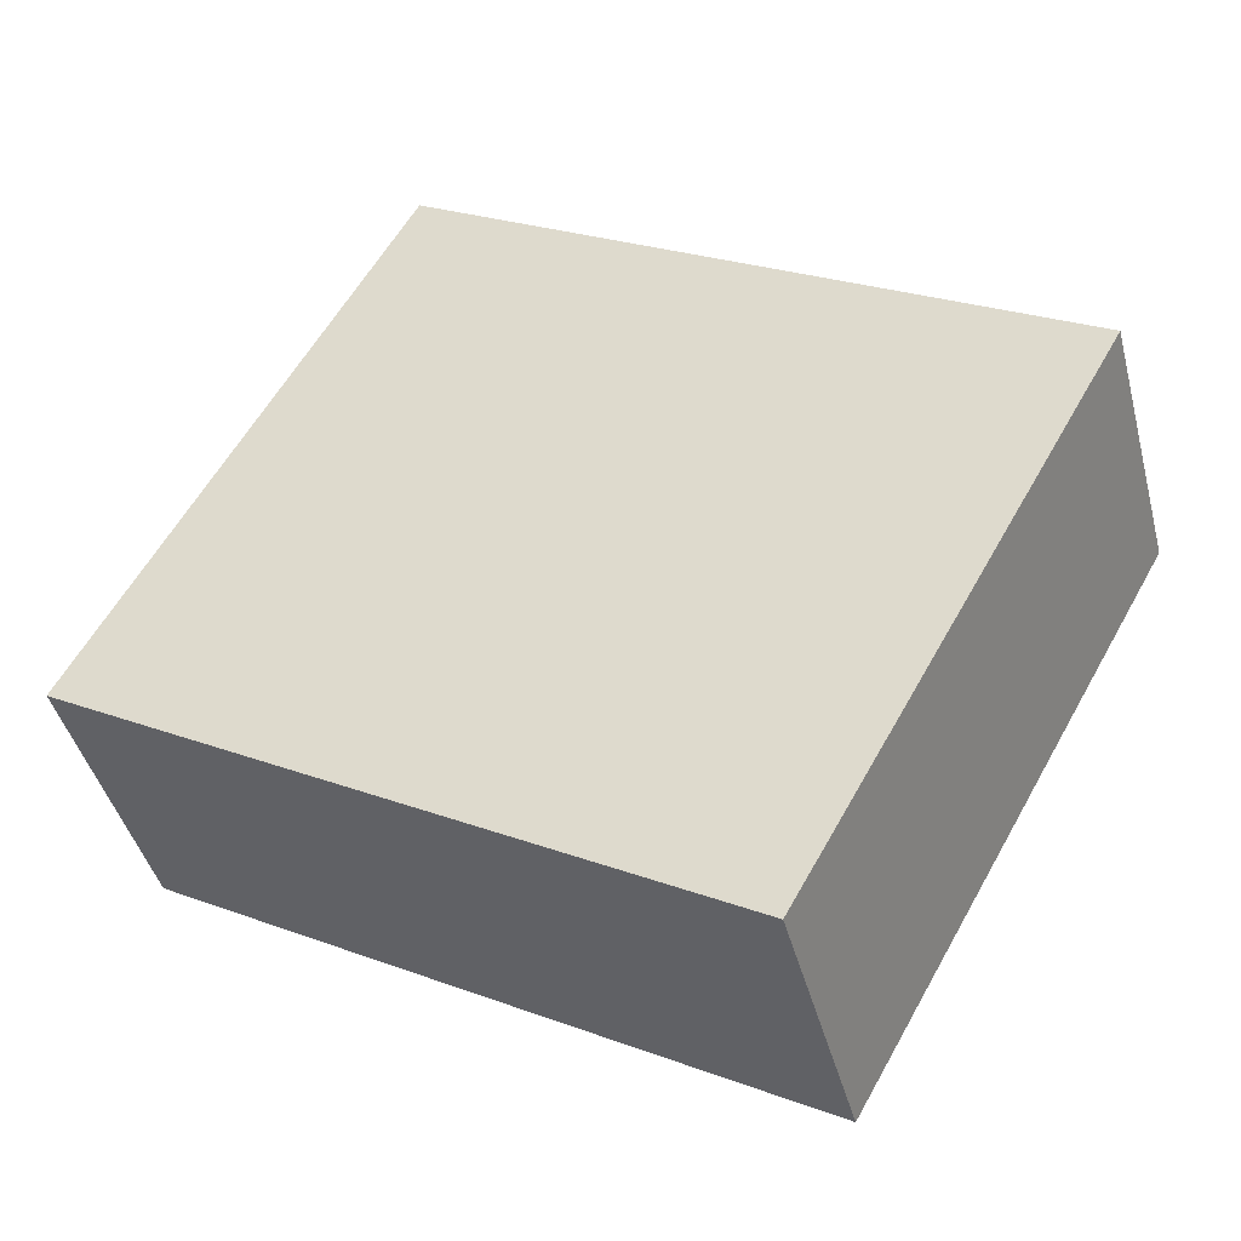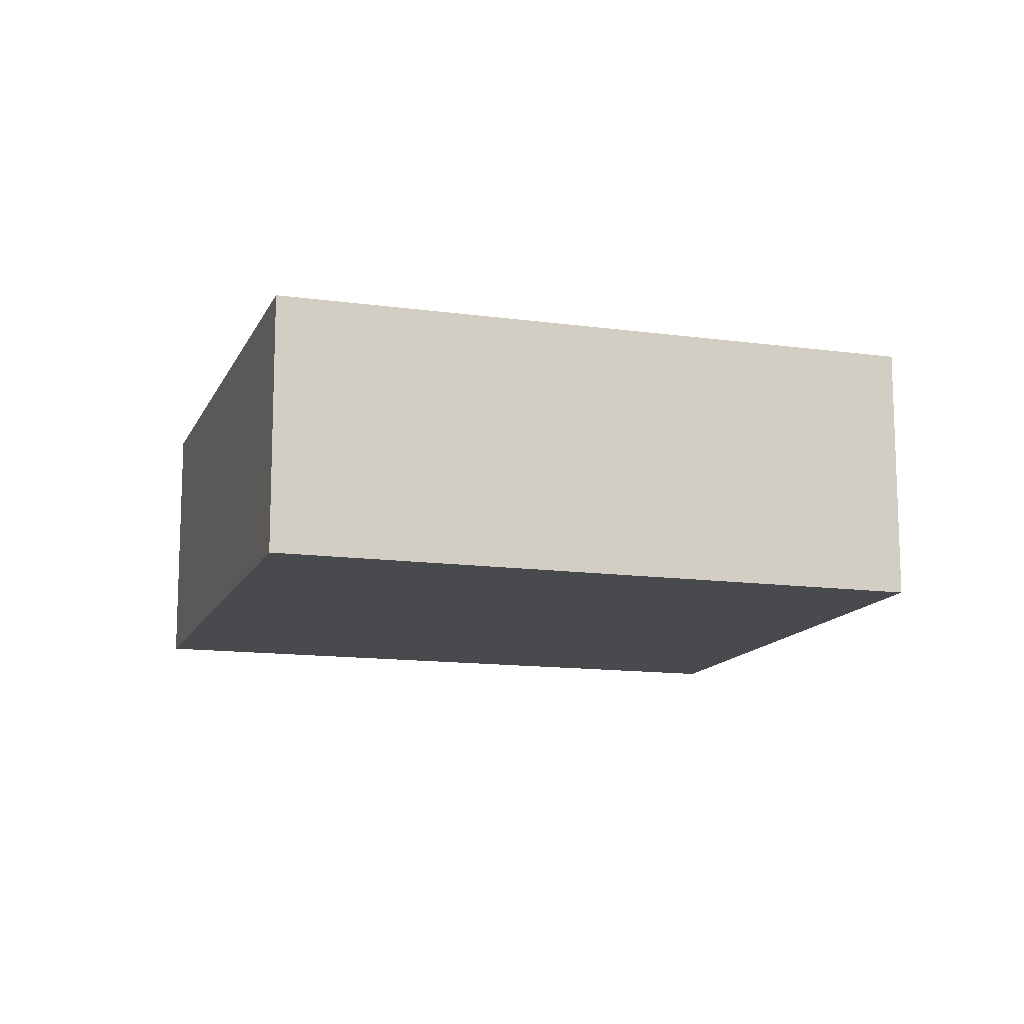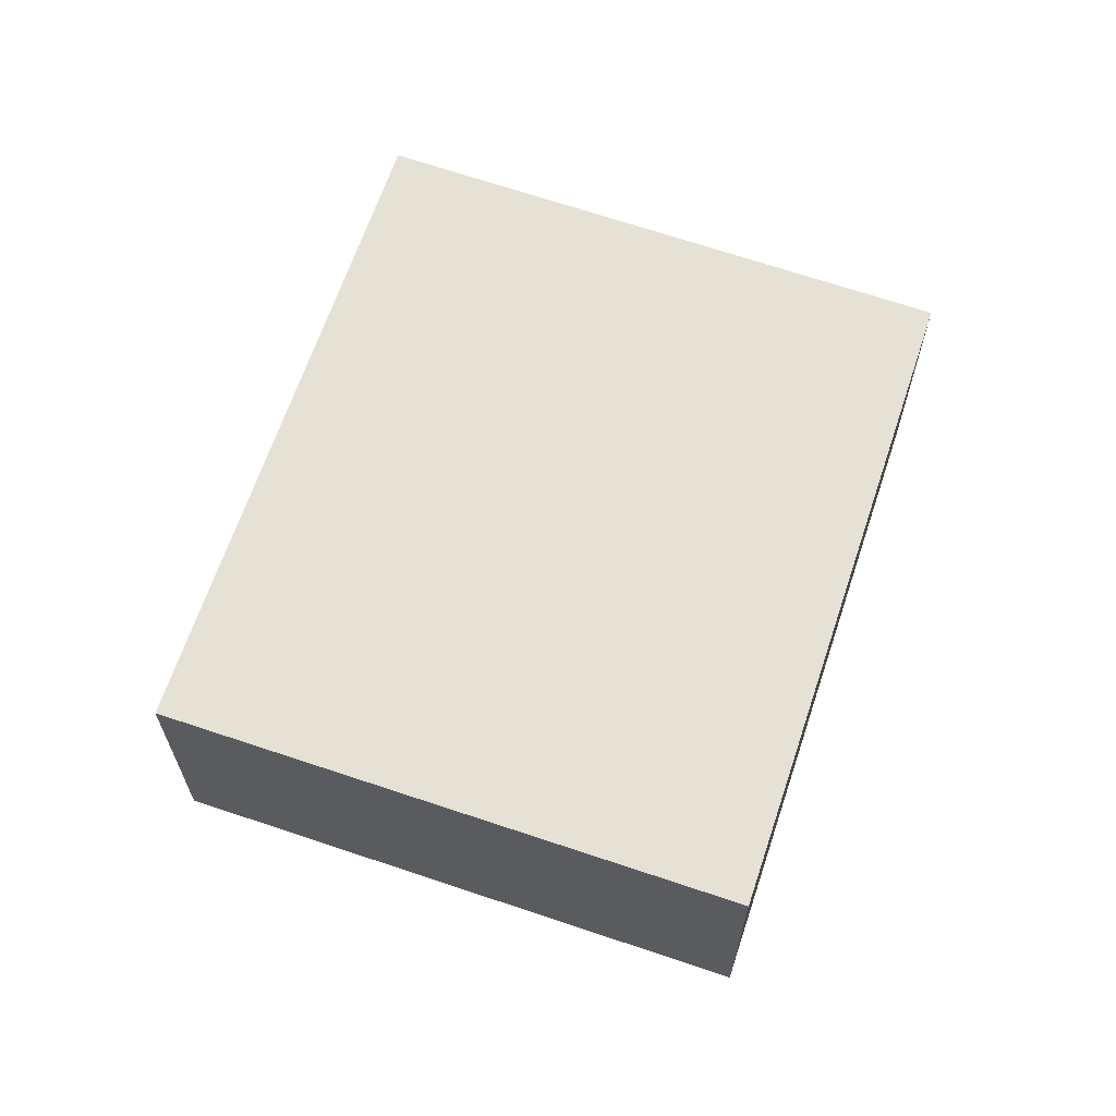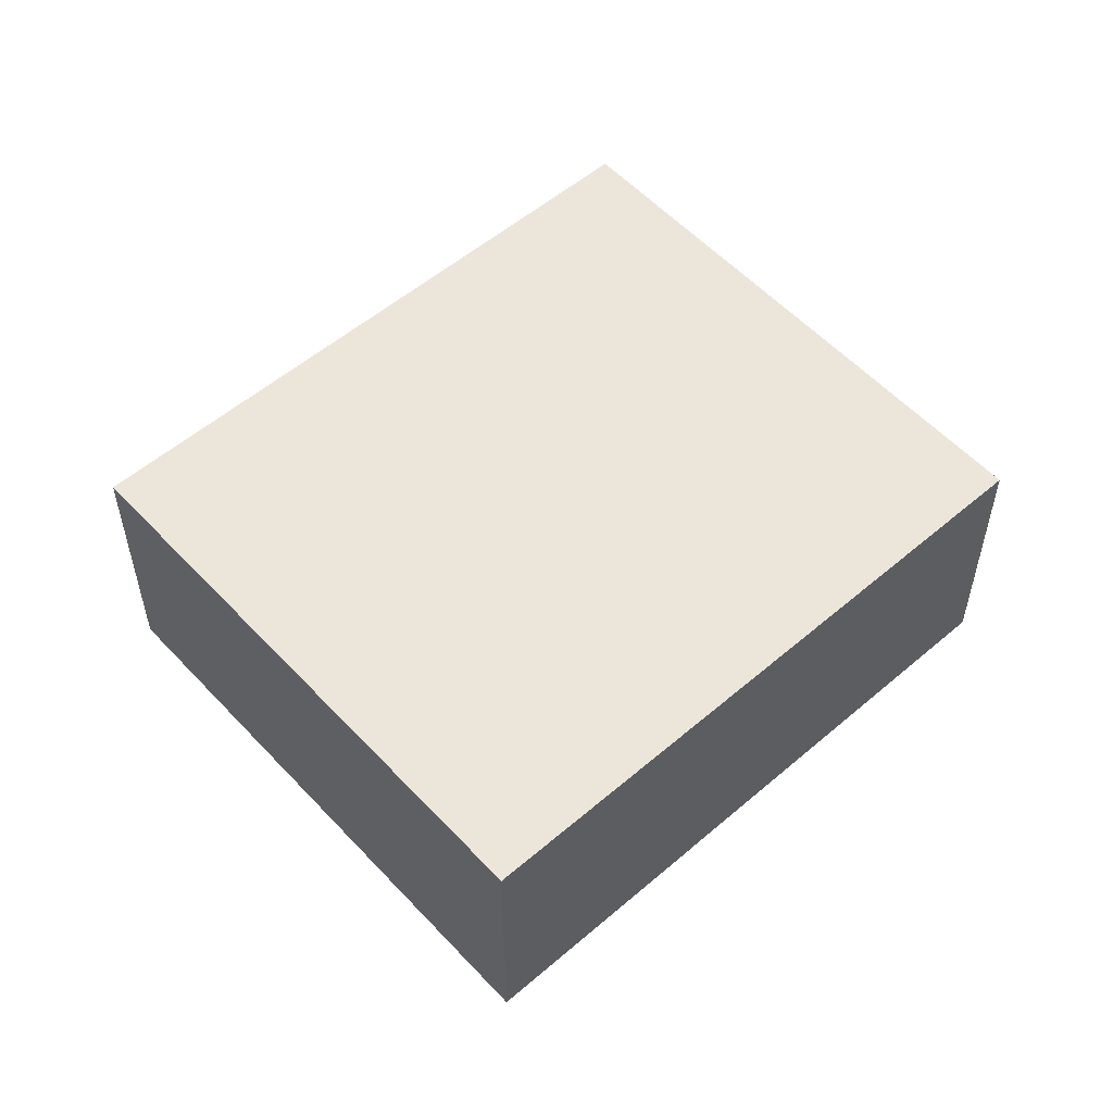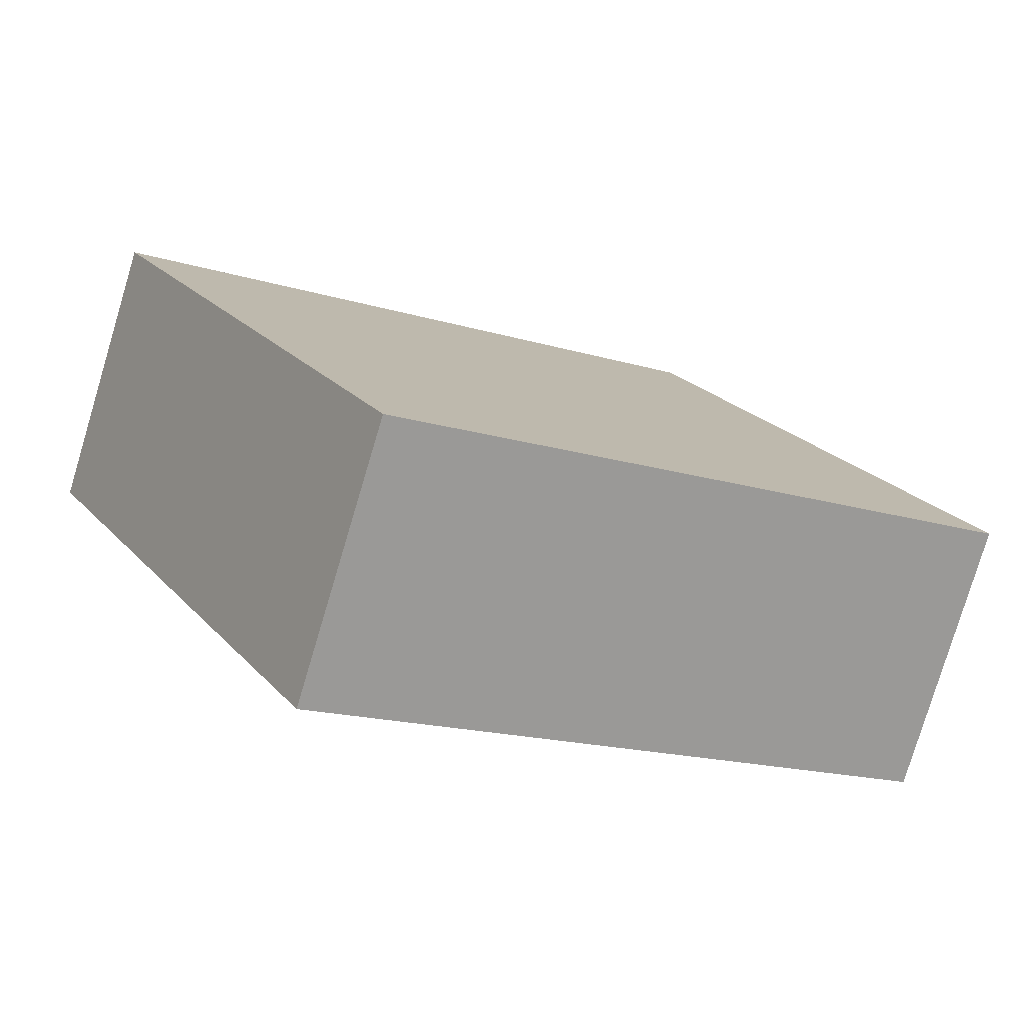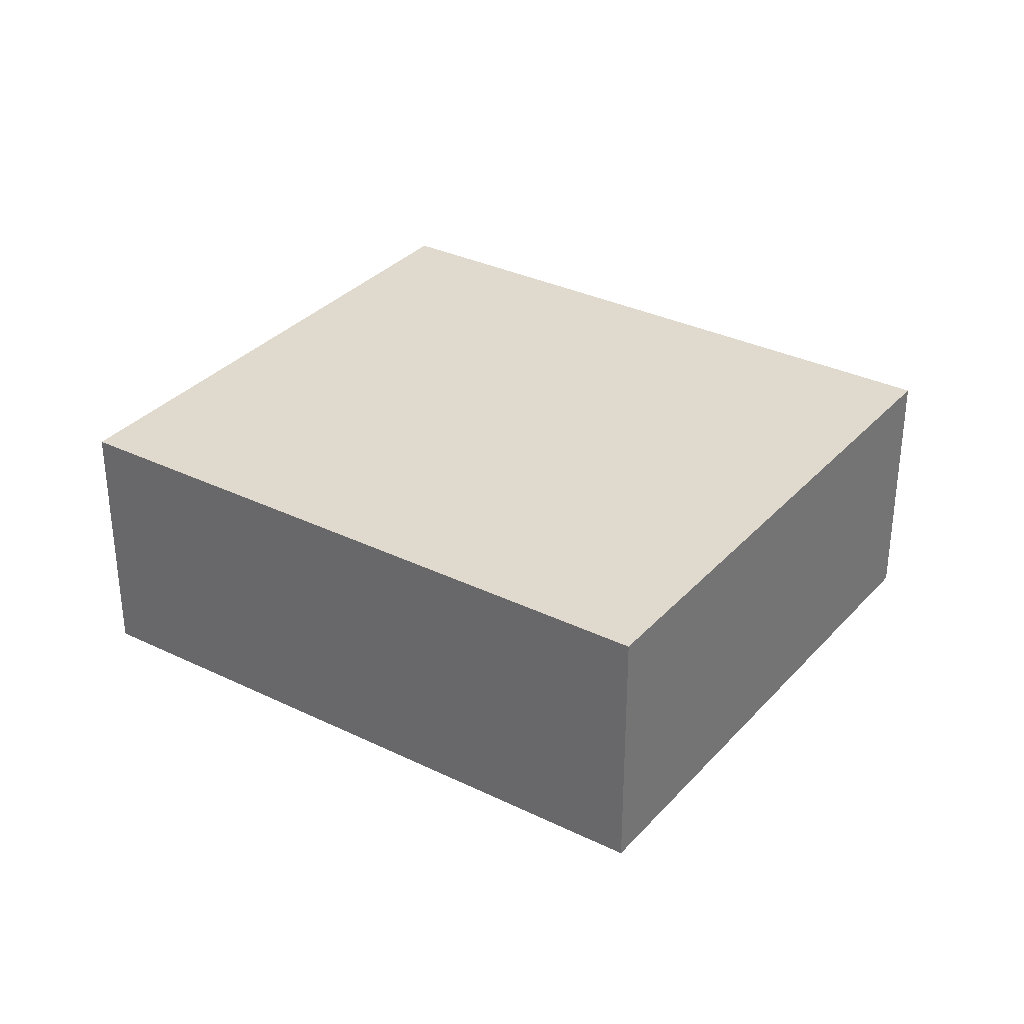
<metadata>
{"format":"obj","ext":"obj","renderer":"f3d","projection":"perspective","resolution":1024,"background":"white","views":[{"elev":-42.7,"azim":14.4,"up":"+Z"},{"elev":-13.0,"azim":-168.2,"up":"+Y"},{"elev":65.1,"azim":137.9,"up":"+Y"},{"elev":54.6,"azim":167.2,"up":"+Y"},{"elev":-78.7,"azim":163.3,"up":"+Z"},{"elev":32.8,"azim":-116.6,"up":"+Y"}]}
</metadata>
<code>
v  0 2.676 1.639e-16
v  9.067 2.676 1.962
v  6.063 2.676 -3.423
v  2.948 2.676 5.419
v  9.067 -1.201e-16 1.962
v  6.063 2.096e-16 -3.423
v  0 0 0
v  2.948 -3.318e-16 5.419
g defaultobject
f 1 2 3
f 2 1 4
f 5 3 2
f 3 5 6
f 6 1 3
f 1 6 7
f 7 4 1
f 4 7 8
f 8 2 4
f 2 8 5
f 5 7 6
f 7 5 8

</code>
